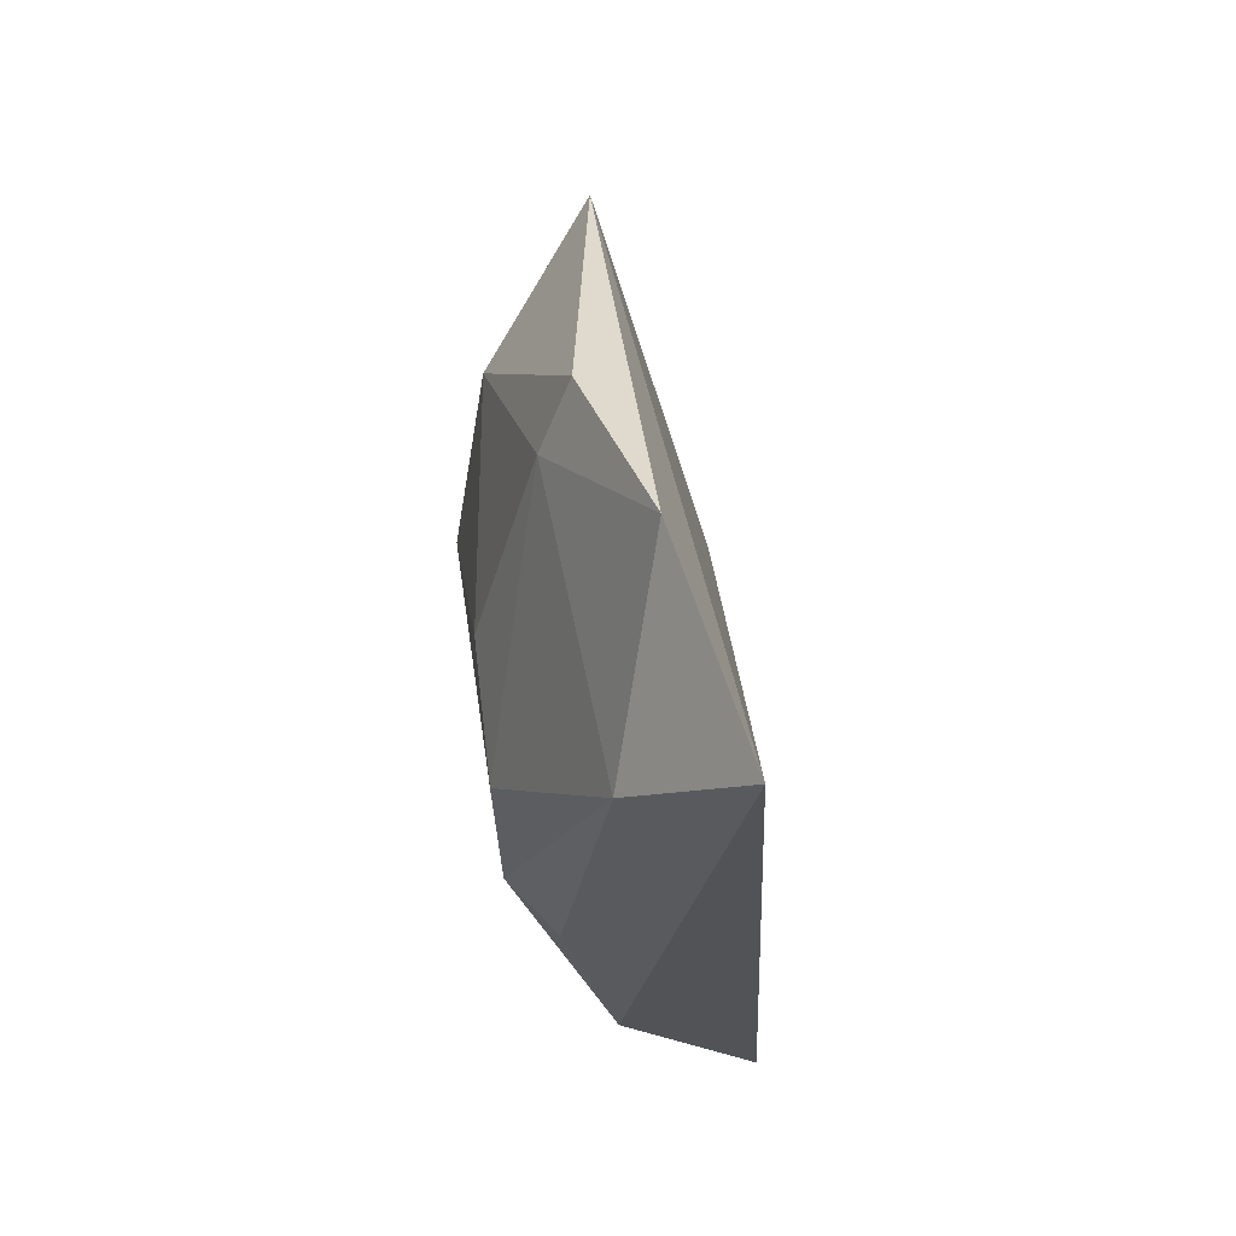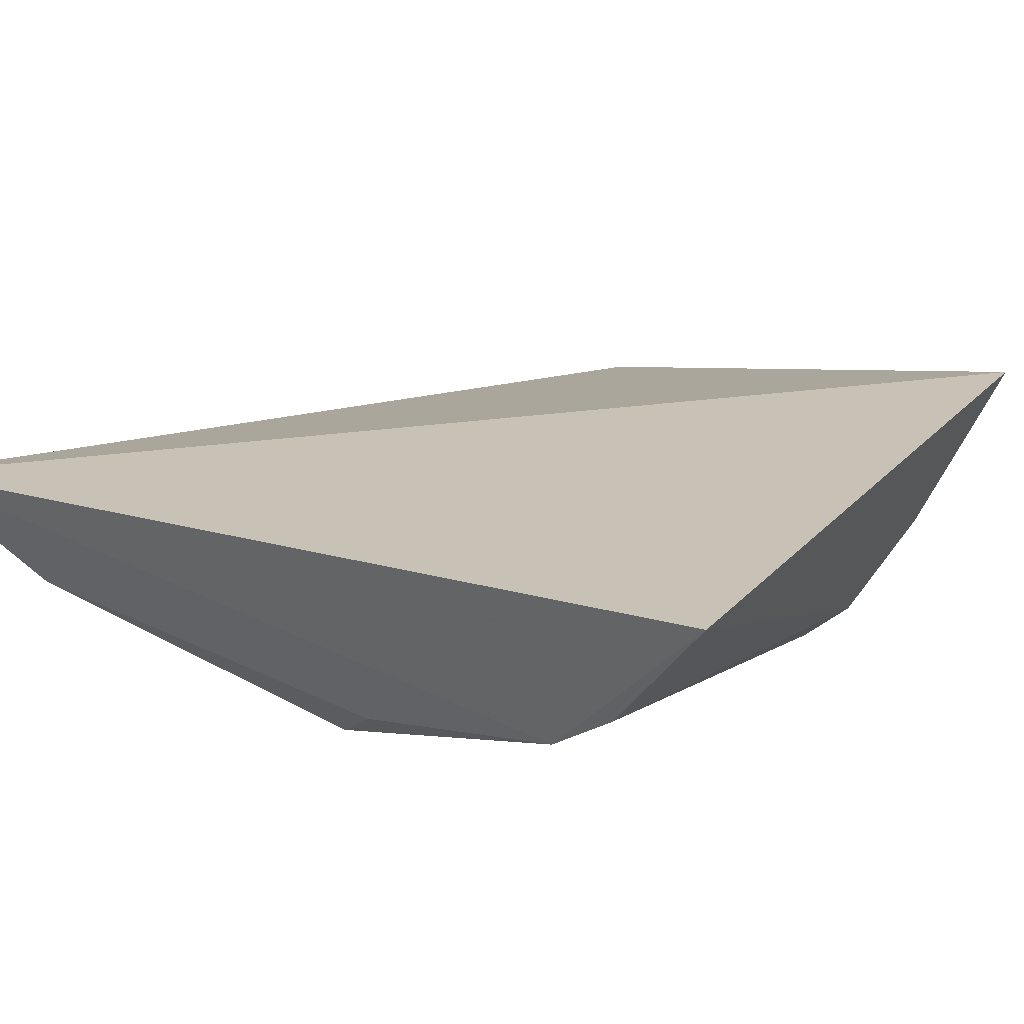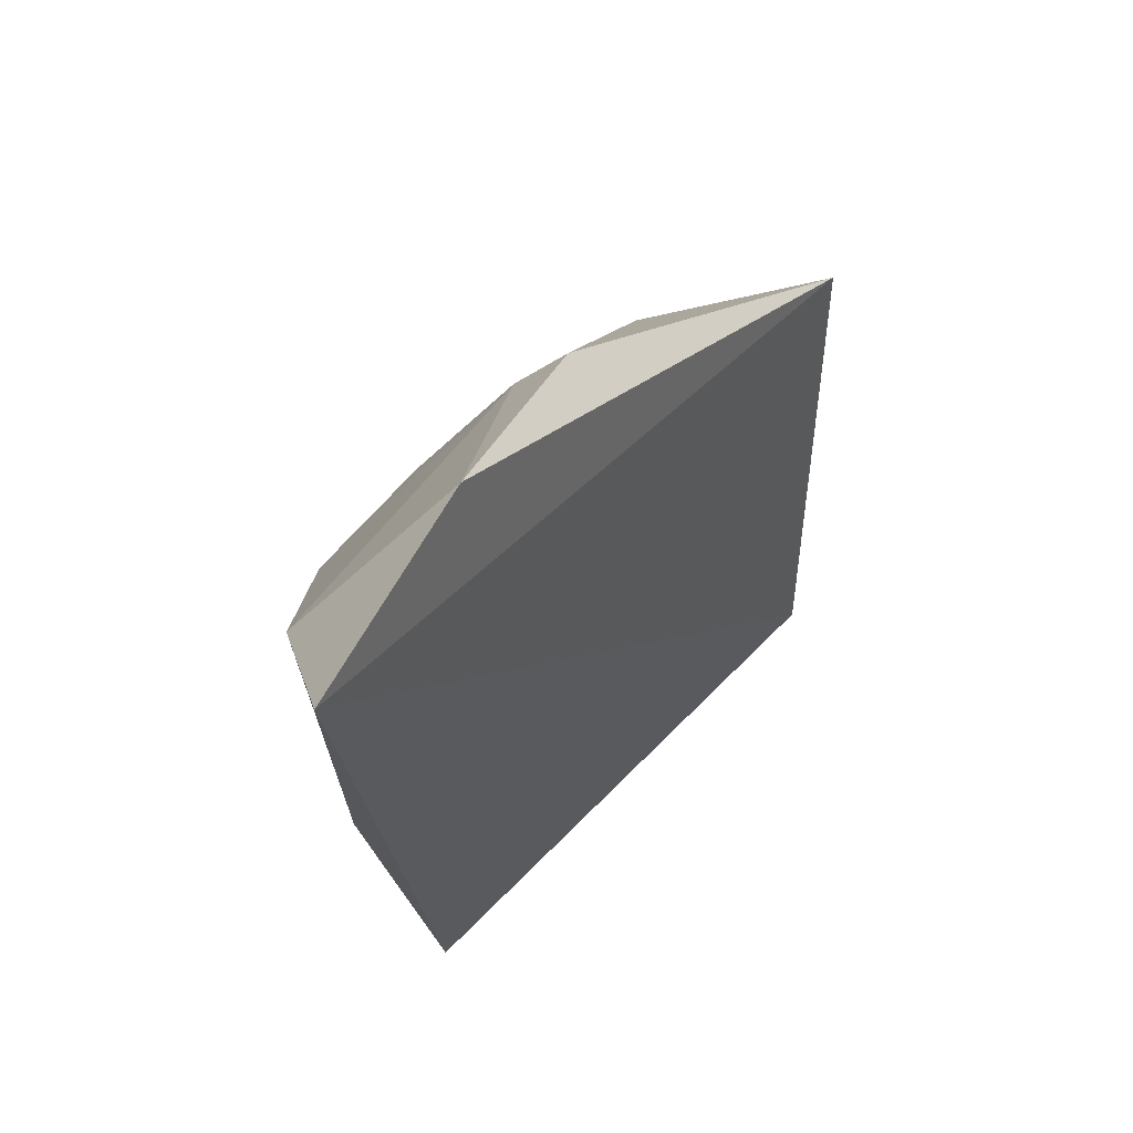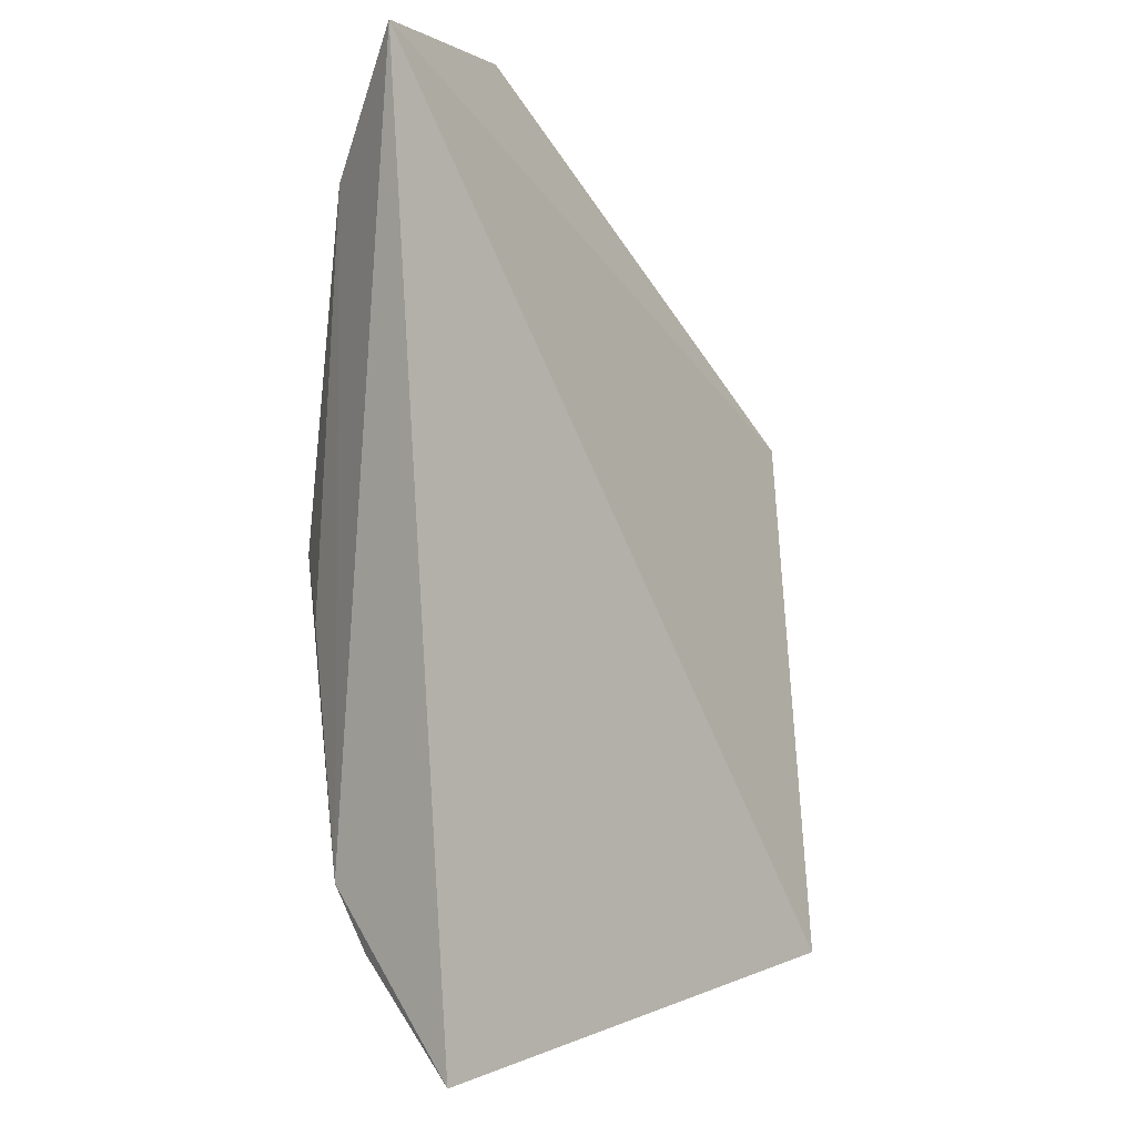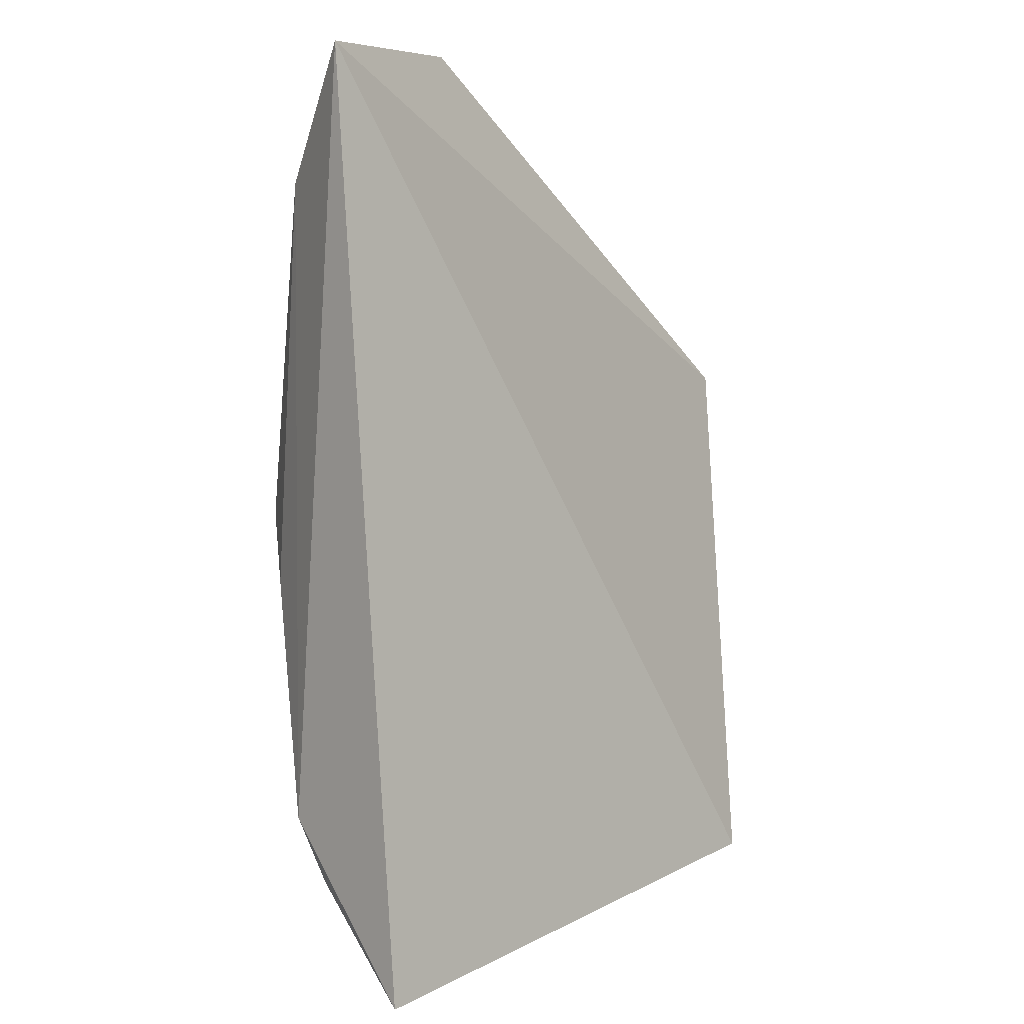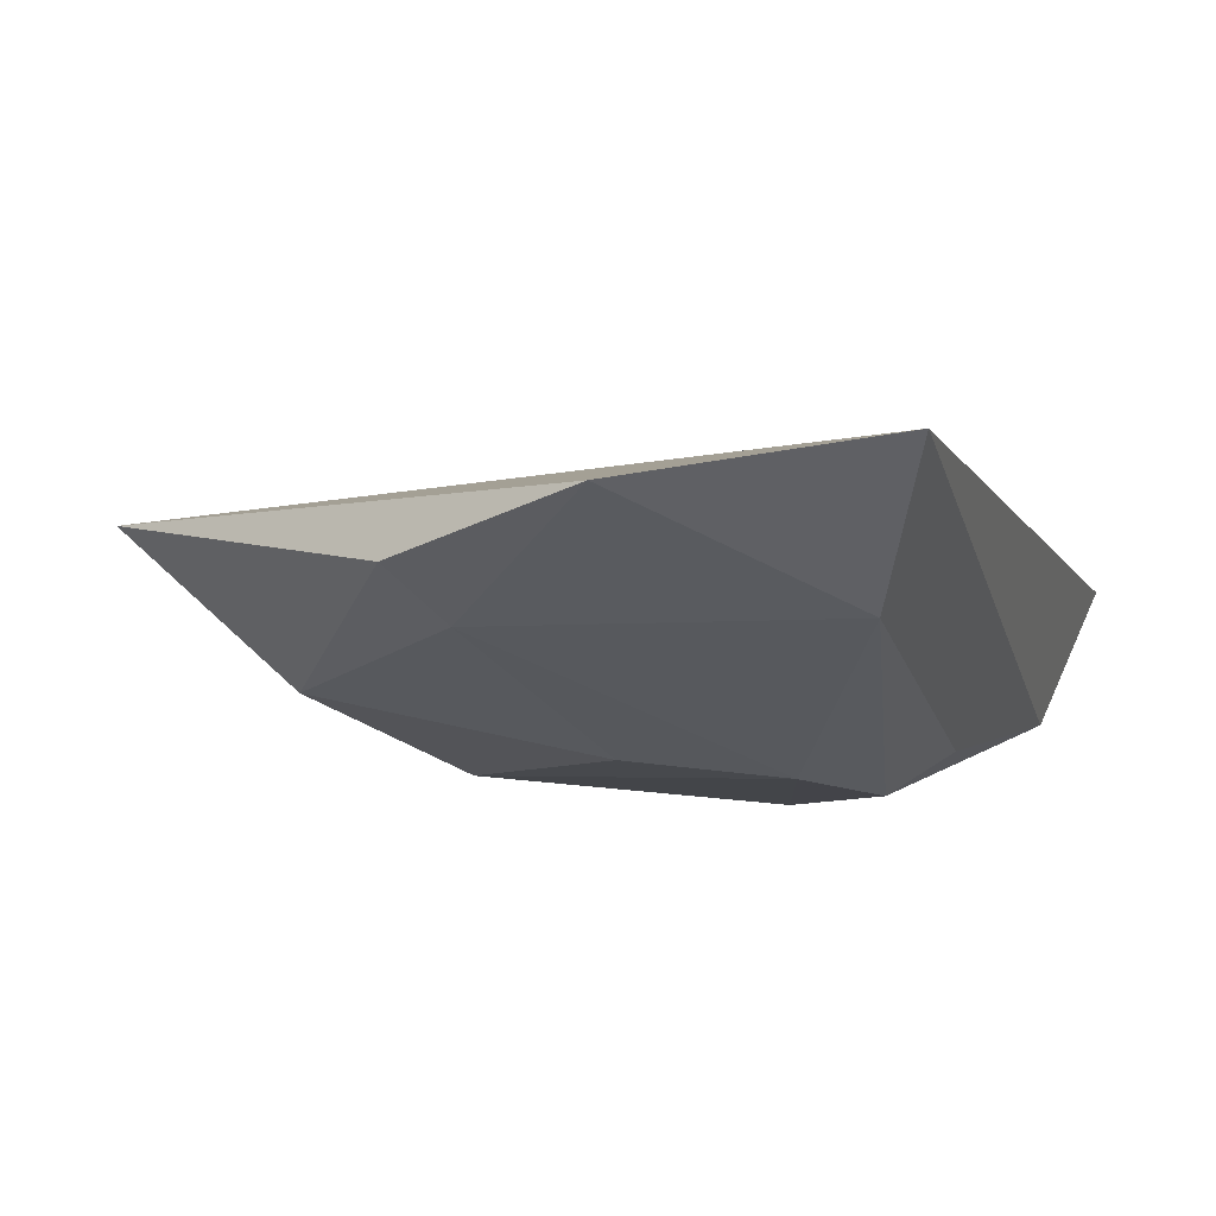
<metadata>
{"format":"obj","ext":"obj","renderer":"f3d","projection":"perspective","resolution":1024,"background":"white","views":[{"elev":65.8,"azim":-103.3,"up":"+Y"},{"elev":16.1,"azim":-47.5,"up":"+Z"},{"elev":69.6,"azim":-51.8,"up":"+Y"},{"elev":-6.7,"azim":-58.8,"up":"+Y"},{"elev":0.2,"azim":-56.7,"up":"+Y"},{"elev":-9.2,"azim":-162.7,"up":"+Z"}]}
</metadata>
<code>
v 0.1125 -0.1088 -0.4132
v 0.1458 0.04339 -0.4409
v -0.04774 0.1249 -0.4497
v 0.01118 0.1314 -0.4564
v 0.018 -0.04072 -0.4972
v 0.1028 -0.04681 -0.475
v 0.1065 0.03401 -0.4776
v -0.03919 -0.1354 -0.4361
v -0.00169 0.03274 -0.4992
v 0.1008 -0.0726 -0.4629
v 0.05957 0.1079 -0.4642
v 0.08162 -0.006469 -0.4919
v -0.03153 0.09075 -0.4765
v -0.03179 -0.08785 -0.4753
v 0.06334 -0.09863 -0.4647
v 0.03434 0.03964 -0.4949
v 0.06751 -0.06134 -0.488
v 0.05113 0.09121 -0.4744
v -0.01236 -0.001981 -0.4996
v 0.08928 -0.09954 -0.448
v -0.03193 -0.1051 -0.4655
v 0.08036 -0.04907 -0.4882
v 0.06465 -0.08526 -0.475
v 0.03977 -0.06161 -0.4898
v -0.02378 -0.0219 -0.4884
v 0.1032 -0.09866 -0.4351
v 0.08895 -0.08402 -0.4628
f 1 2 3
f 3 2 4
f 7 2 6
f 8 1 3
f 10 6 2
f 10 2 1
f 11 4 2
f 11 2 7
f 12 7 6
f 12 5 9
f 13 3 4
f 14 8 3
f 14 3 13
f 16 12 9
f 16 7 12
f 18 13 4
f 18 4 11
f 18 11 7
f 18 7 16
f 18 16 9
f 18 9 13
f 19 9 5
f 19 5 14
f 19 13 9
f 20 1 8
f 20 8 15
f 21 15 8
f 21 8 14
f 22 12 6
f 22 6 10
f 22 17 5
f 22 5 12
f 23 15 21
f 24 14 5
f 24 5 17
f 24 17 23
f 24 23 21
f 24 21 14
f 25 19 14
f 25 14 13
f 25 13 19
f 26 20 10
f 26 10 1
f 26 1 20
f 27 22 10
f 27 17 22
f 27 23 17
f 27 10 20
f 27 20 15
f 27 15 23

</code>
